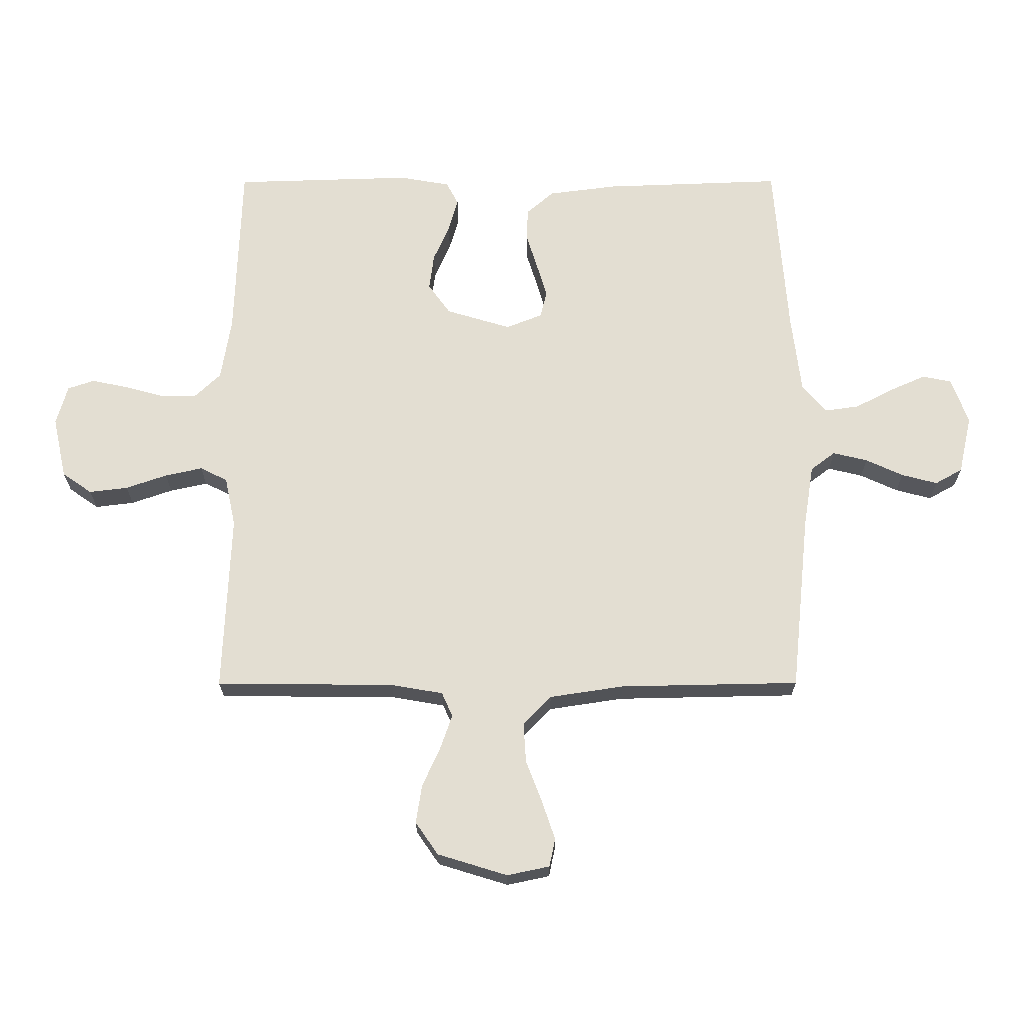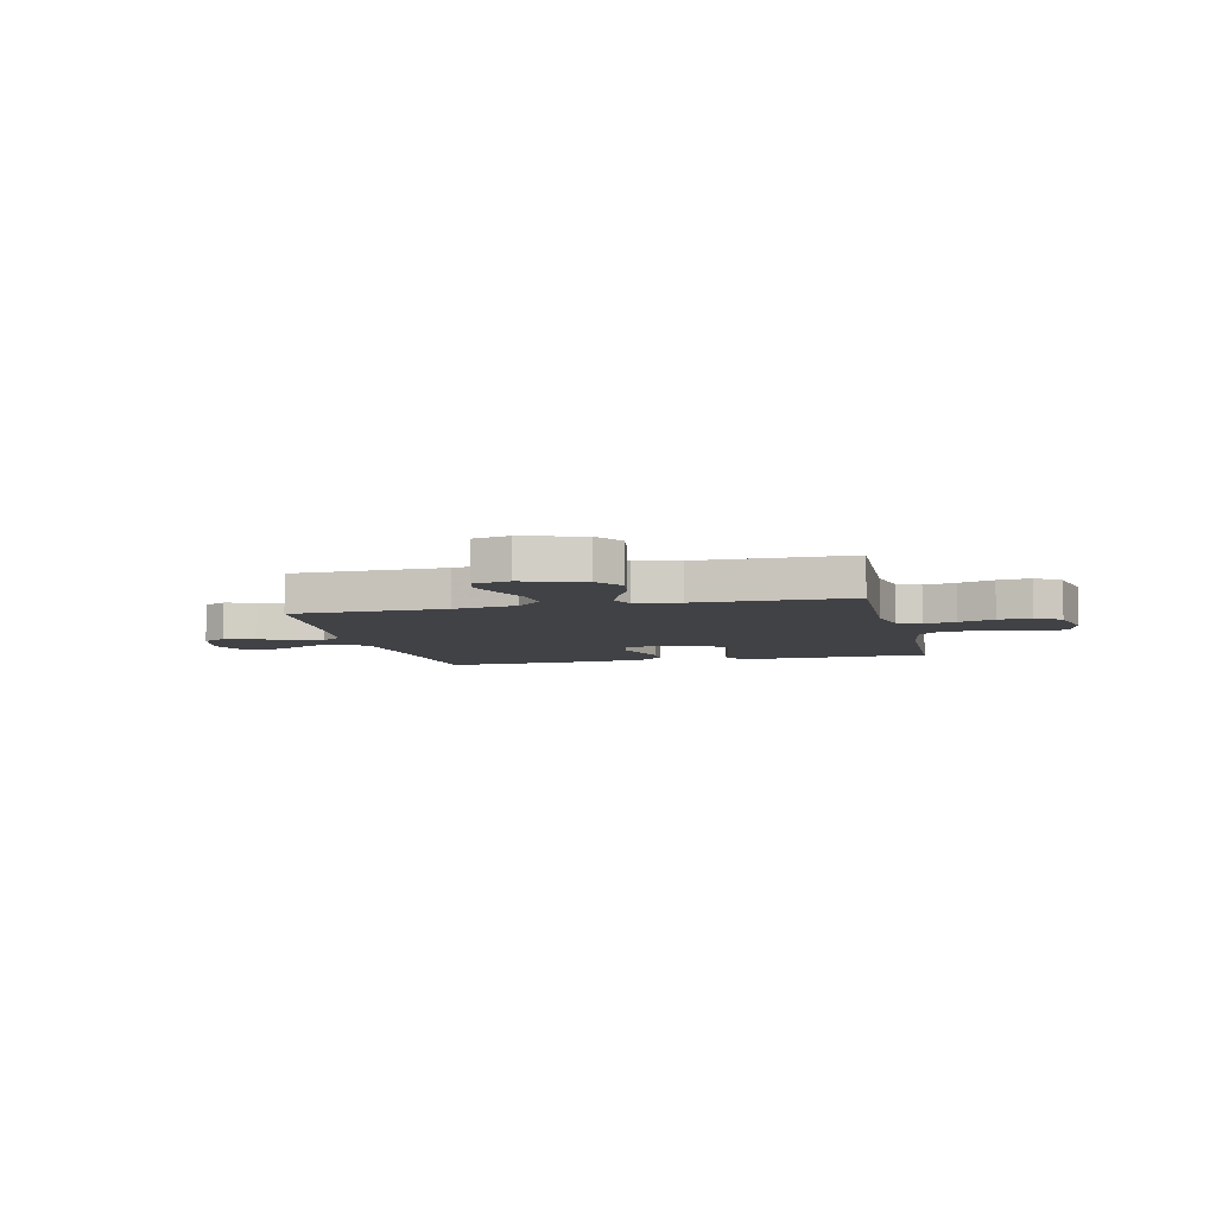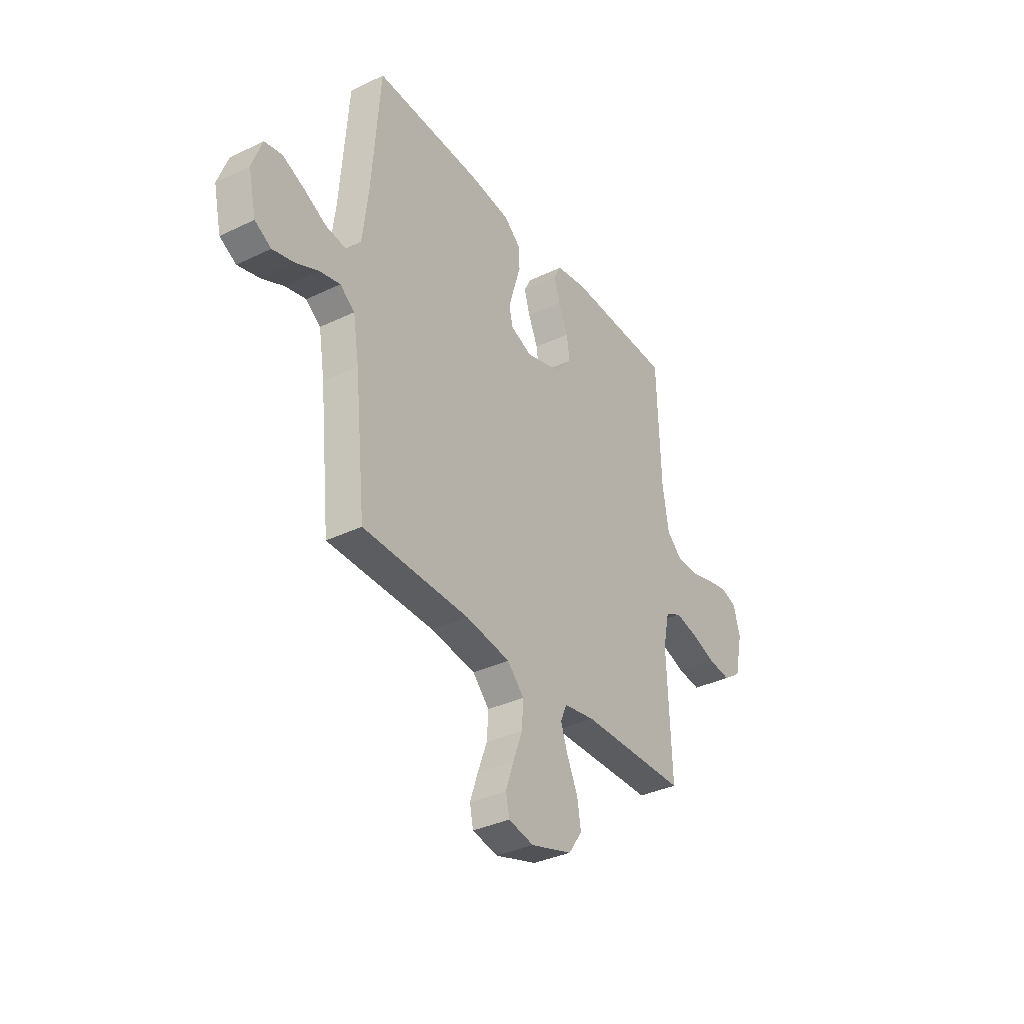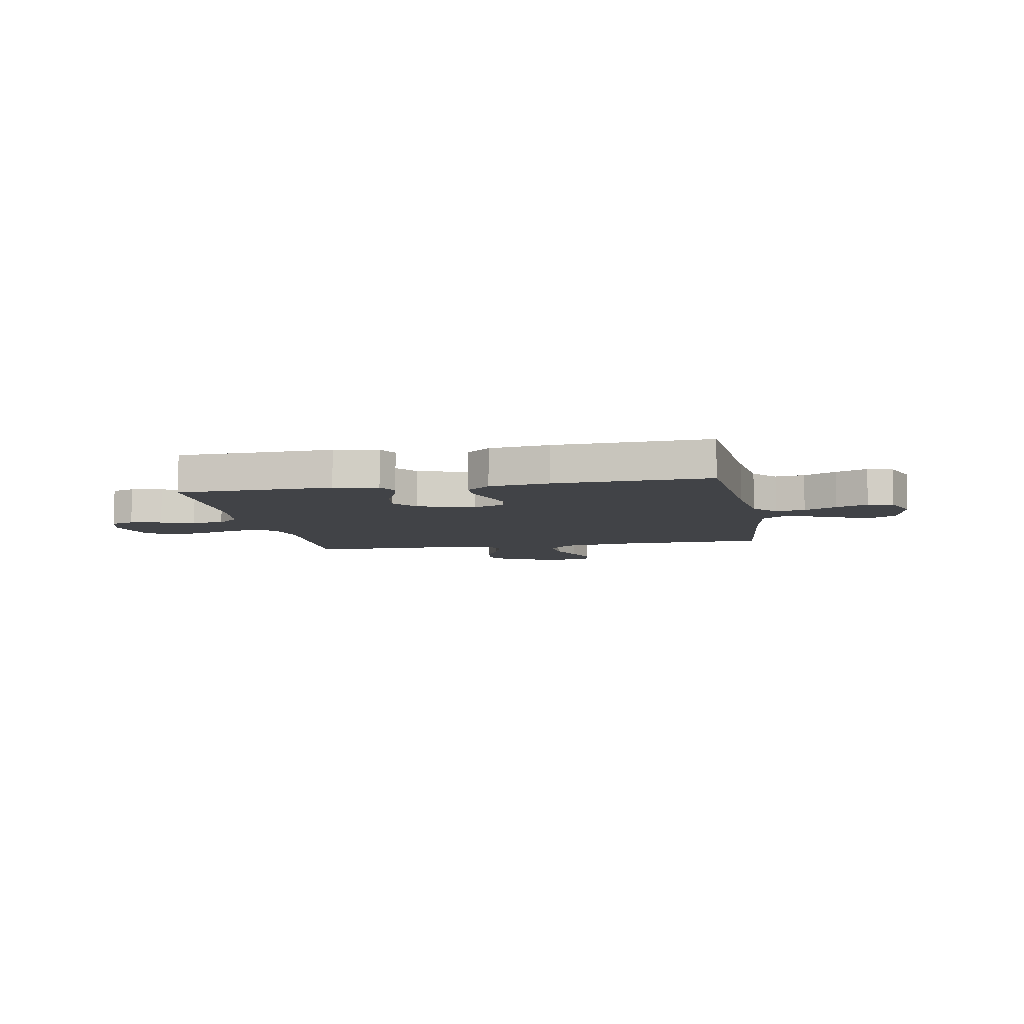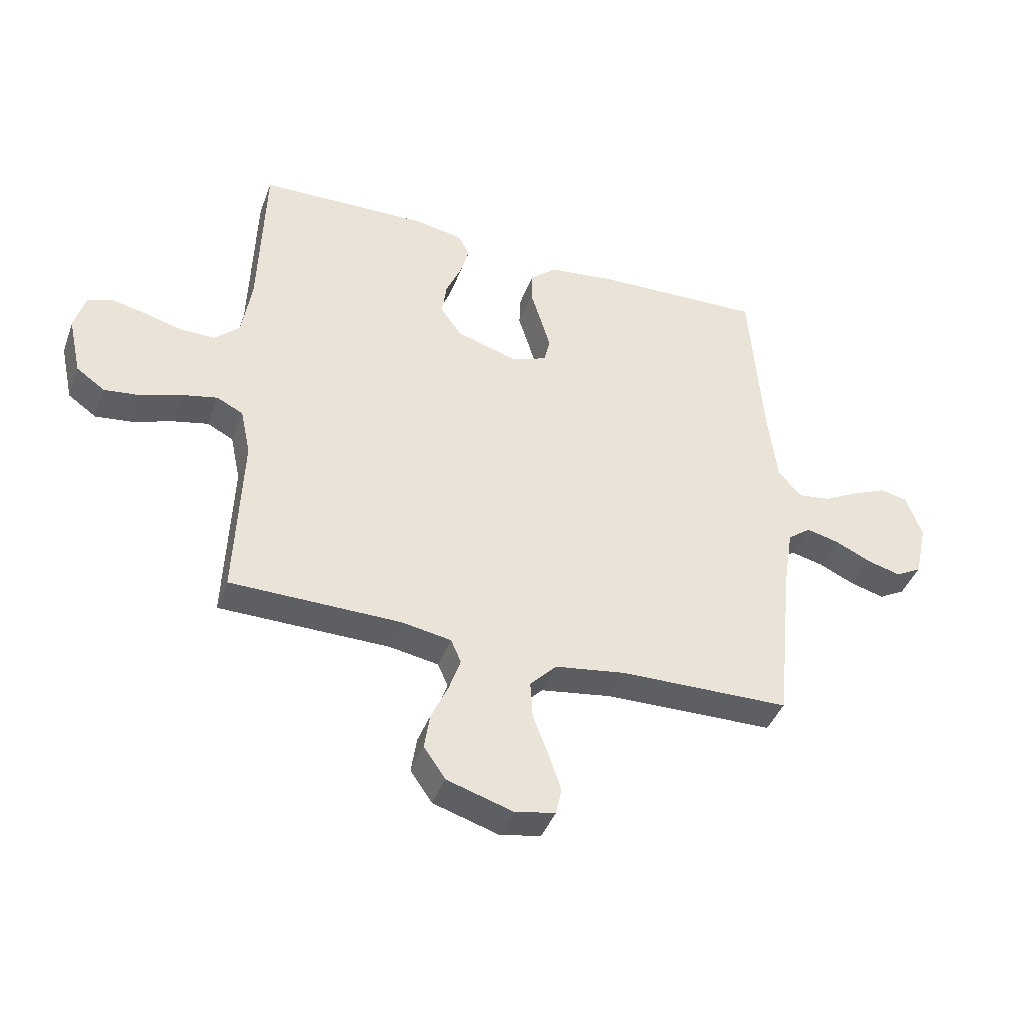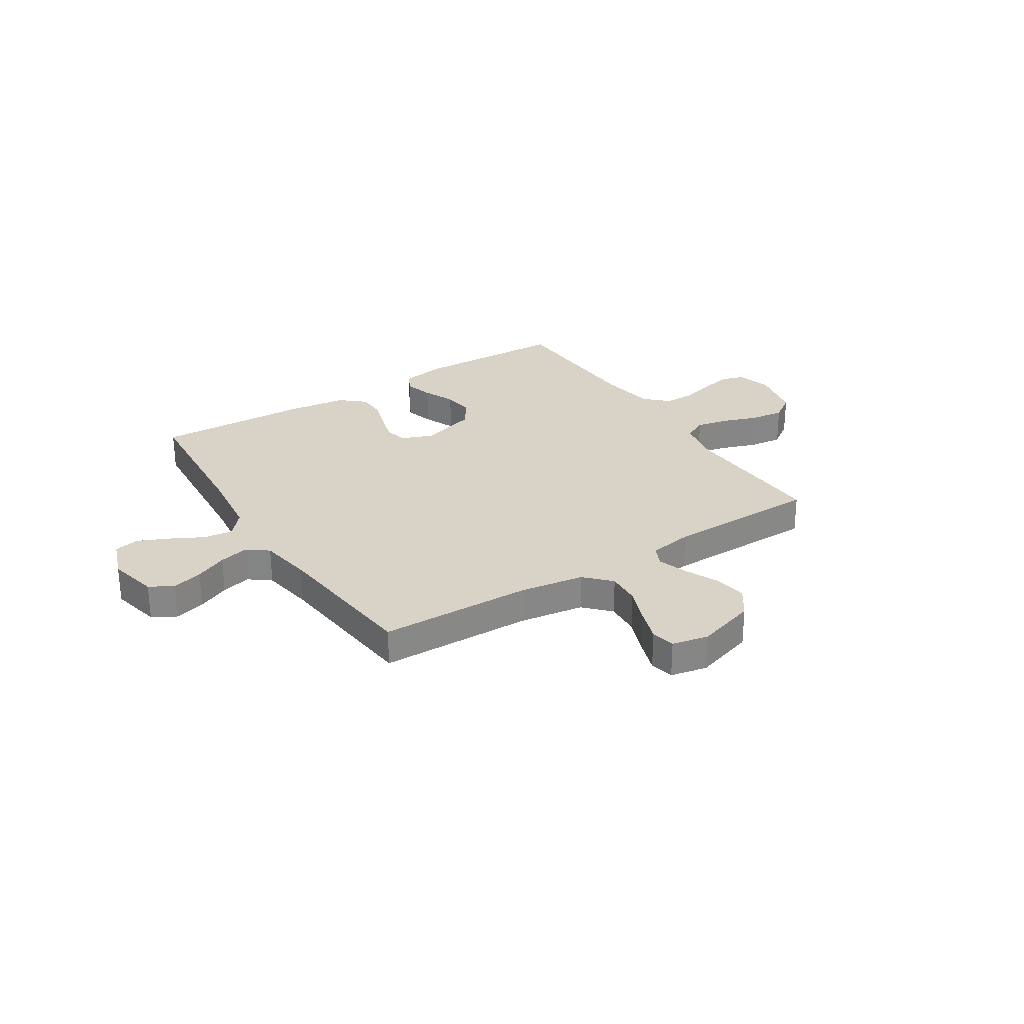
<metadata>
{"format":"obj","ext":"obj","renderer":"f3d","projection":"perspective","resolution":1024,"background":"white","views":[{"elev":-22.4,"azim":0.2,"up":"+Z"},{"elev":-6.6,"azim":-166.8,"up":"+Y"},{"elev":-35.3,"azim":122.5,"up":"+Z"},{"elev":-7.3,"azim":10.6,"up":"+Y"},{"elev":-41.7,"azim":-19.6,"up":"+Z"},{"elev":28.1,"azim":147.5,"up":"+Y"}]}
</metadata>
<code>
v -0.5 0.07 0.5
v -0.2 0.07 0.509
v -0.115 0.07 0.494
v -0.095 0.07 0.455
v -0.111 0.07 0.399
v -0.138 0.07 0.337
v -0.146 0.07 0.276
v -0.109 0.07 0.224
v 0 0.07 0.191
v 0.061 0.07 0.215
v 0.072 0.07 0.26
v 0.055 0.07 0.318
v 0.036 0.07 0.379
v 0.038 0.07 0.434
v 0.084 0.07 0.474
v 0.2 0.07 0.489
v 0.5 0.07 0.5
v 0.523 0.07 0.2
v 0.539 0.07 0.067
v 0.58 0.07 0.02
v 0.637 0.07 0.028
v 0.7 0.07 0.061
v 0.761 0.07 0.088
v 0.81 0.07 0.078
v 0.838 0.07 0
v 0.816 0.07 -0.098
v 0.77 0.07 -0.124
v 0.71 0.07 -0.108
v 0.647 0.07 -0.079
v 0.589 0.07 -0.065
v 0.548 0.07 -0.096
v 0.531 0.07 -0.2
v 0.5 0.07 -0.5
v 0.2 0.07 -0.506
v 0.075 0.07 -0.525
v 0.028 0.07 -0.574
v 0.032 0.07 -0.64
v 0.059 0.07 -0.711
v 0.081 0.07 -0.776
v 0.071 0.07 -0.823
v 0 0.07 -0.838
v -0.117 0.07 -0.802
v -0.155 0.07 -0.747
v -0.145 0.07 -0.683
v -0.115 0.07 -0.617
v -0.095 0.07 -0.559
v -0.113 0.07 -0.518
v -0.2 0.07 -0.503
v -0.5 0.07 -0.5
v -0.488 0.07 -0.2
v -0.506 0.07 -0.116
v -0.552 0.07 -0.093
v -0.615 0.07 -0.107
v -0.684 0.07 -0.131
v -0.749 0.07 -0.139
v -0.799 0.07 -0.104
v -0.822 0.07 0
v -0.803 0.07 0.067
v -0.758 0.07 0.082
v -0.697 0.07 0.069
v -0.631 0.07 0.051
v -0.571 0.07 0.051
v -0.527 0.07 0.093
v -0.51 0.07 0.2
v -0.5 0 0.5
v -0.2 0 0.509
v -0.115 0 0.494
v -0.095 0 0.455
v -0.111 0 0.399
v -0.138 0 0.337
v -0.146 0 0.276
v -0.109 0 0.224
v 0 0 0.191
v 0.061 0 0.215
v 0.072 0 0.26
v 0.055 0 0.318
v 0.036 0 0.379
v 0.038 0 0.434
v 0.084 0 0.474
v 0.2 0 0.489
v 0.5 0 0.5
v 0.523 0 0.2
v 0.539 0 0.067
v 0.58 0 0.02
v 0.637 0 0.028
v 0.7 0 0.061
v 0.761 0 0.088
v 0.81 0 0.078
v 0.838 0 0
v 0.816 0 -0.098
v 0.77 0 -0.124
v 0.71 0 -0.108
v 0.647 0 -0.079
v 0.589 0 -0.065
v 0.548 0 -0.096
v 0.531 0 -0.2
v 0.5 0 -0.5
v 0.2 0 -0.506
v 0.075 0 -0.525
v 0.028 0 -0.574
v 0.032 0 -0.64
v 0.059 0 -0.711
v 0.081 0 -0.776
v 0.071 0 -0.823
v 0 0 -0.838
v -0.117 0 -0.802
v -0.155 0 -0.747
v -0.145 0 -0.683
v -0.115 0 -0.617
v -0.095 0 -0.559
v -0.113 0 -0.518
v -0.2 0 -0.503
v -0.5 0 -0.5
v -0.488 0 -0.2
v -0.506 0 -0.116
v -0.552 0 -0.093
v -0.615 0 -0.107
v -0.684 0 -0.131
v -0.749 0 -0.139
v -0.799 0 -0.104
v -0.822 0 0
v -0.803 0 0.067
v -0.758 0 0.082
v -0.697 0 0.069
v -0.631 0 0.051
v -0.571 0 0.051
v -0.527 0 0.093
v -0.51 0 0.2
f 58 59 60 61
f 56 57 58 61
f 56 61 62
f 53 54 55 56
f 52 53 56 62
f 51 52 62 63
f 48 49 50
f 47 48 50 51
f 42 43 44 45
f 42 45 46
f 41 42 46
f 40 41 46
f 37 38 39 40
f 37 40 46 47
f 32 33 34
f 31 32 34 35
f 26 27 28 29
f 26 29 30
f 25 26 30
f 24 25 30
f 21 22 23 24
f 21 24 30
f 20 21 30 31
f 15 16 17 18
f 15 18 19
f 12 13 14 15
f 11 12 15 19
f 10 11 19 20
f 3 4 5 6
f 1 2 3 6
f 64 1 6 7
f 63 64 7 8
f 51 63 8 9
f 36 37 47 51
f 35 36 51 9
f 20 31 35
f 9 10 20 35
f 125 124 123 122
f 125 122 121 120
f 126 125 120
f 120 119 118 117
f 126 120 117 116
f 127 126 116 115
f 114 113 112
f 115 114 112 111
f 109 108 107 106
f 110 109 106
f 110 106 105
f 110 105 104
f 104 103 102 101
f 111 110 104 101
f 98 97 96
f 99 98 96 95
f 93 92 91 90
f 94 93 90
f 94 90 89
f 94 89 88
f 88 87 86 85
f 94 88 85
f 95 94 85 84
f 82 81 80 79
f 83 82 79
f 79 78 77 76
f 83 79 76 75
f 84 83 75 74
f 70 69 68 67
f 70 67 66 65
f 71 70 65 128
f 72 71 128 127
f 73 72 127 115
f 115 111 101 100
f 73 115 100 99
f 99 95 84
f 99 84 74 73
f 1 65 66 2
f 2 66 67 3
f 3 67 68 4
f 4 68 69 5
f 5 69 70 6
f 6 70 71 7
f 7 71 72 8
f 8 72 73 9
f 9 73 74 10
f 10 74 75 11
f 11 75 76 12
f 12 76 77 13
f 13 77 78 14
f 14 78 79 15
f 15 79 80 16
f 16 80 81 17
f 17 81 82 18
f 18 82 83 19
f 19 83 84 20
f 20 84 85 21
f 21 85 86 22
f 22 86 87 23
f 23 87 88 24
f 24 88 89 25
f 25 89 90 26
f 26 90 91 27
f 27 91 92 28
f 28 92 93 29
f 29 93 94 30
f 30 94 95 31
f 31 95 96 32
f 32 96 97 33
f 33 97 98 34
f 34 98 99 35
f 35 99 100 36
f 36 100 101 37
f 37 101 102 38
f 38 102 103 39
f 39 103 104 40
f 40 104 105 41
f 41 105 106 42
f 42 106 107 43
f 43 107 108 44
f 44 108 109 45
f 45 109 110 46
f 46 110 111 47
f 47 111 112 48
f 48 112 113 49
f 49 113 114 50
f 50 114 115 51
f 51 115 116 52
f 52 116 117 53
f 53 117 118 54
f 54 118 119 55
f 55 119 120 56
f 56 120 121 57
f 57 121 122 58
f 58 122 123 59
f 59 123 124 60
f 60 124 125 61
f 61 125 126 62
f 62 126 127 63
f 63 127 128 64
f 64 128 65 1

</code>
